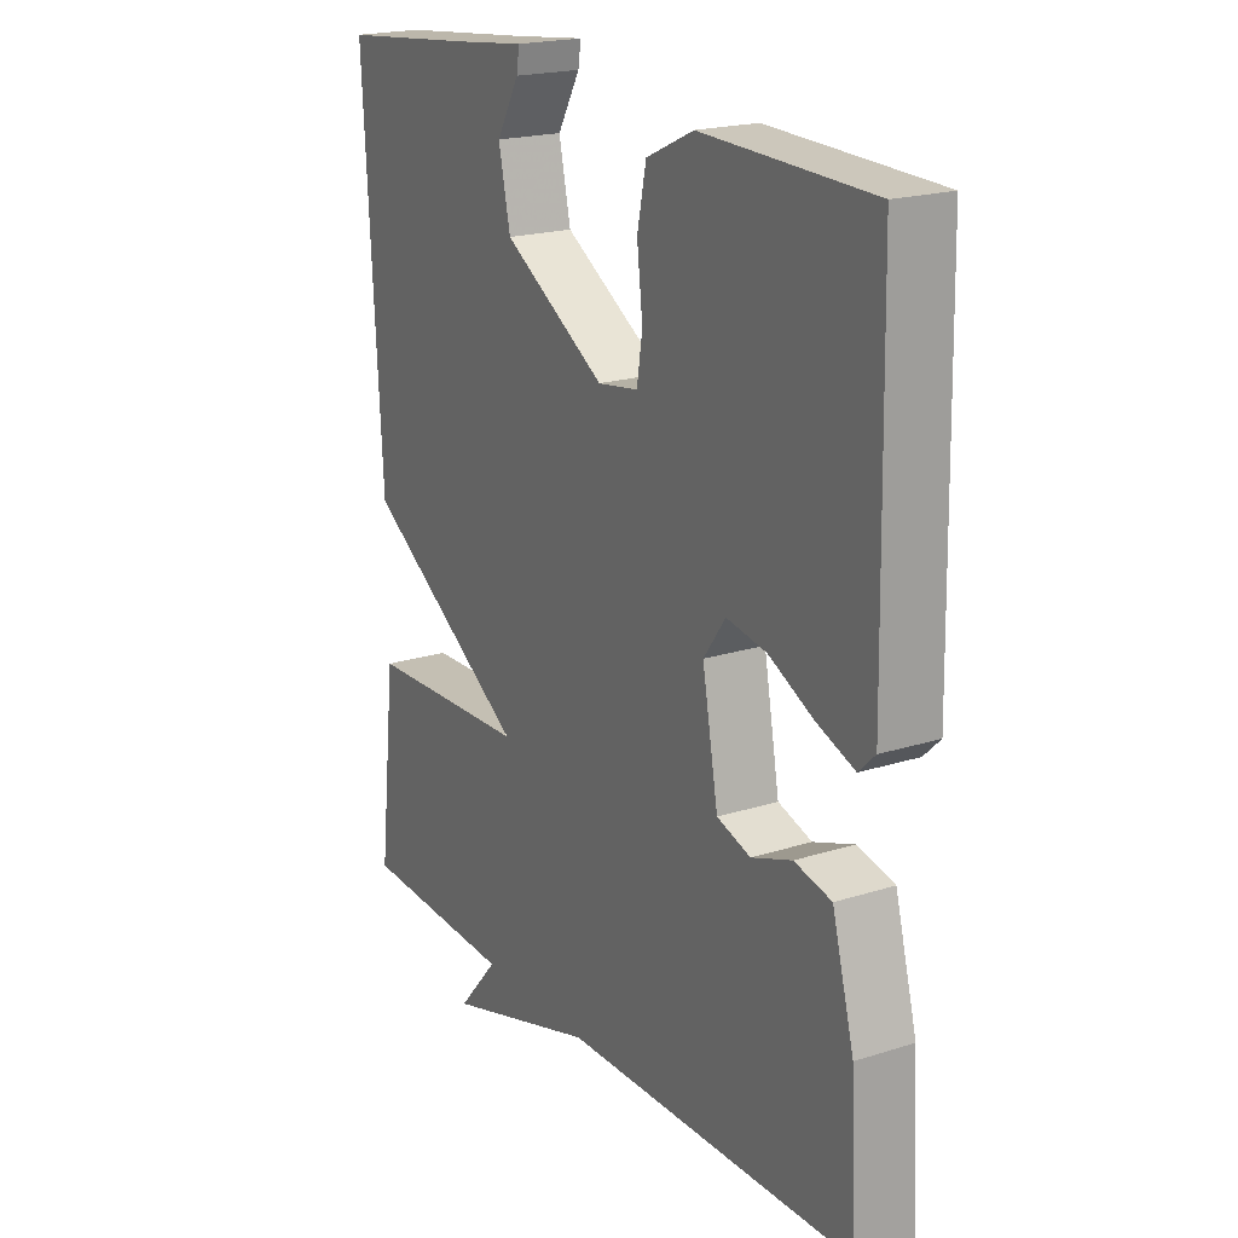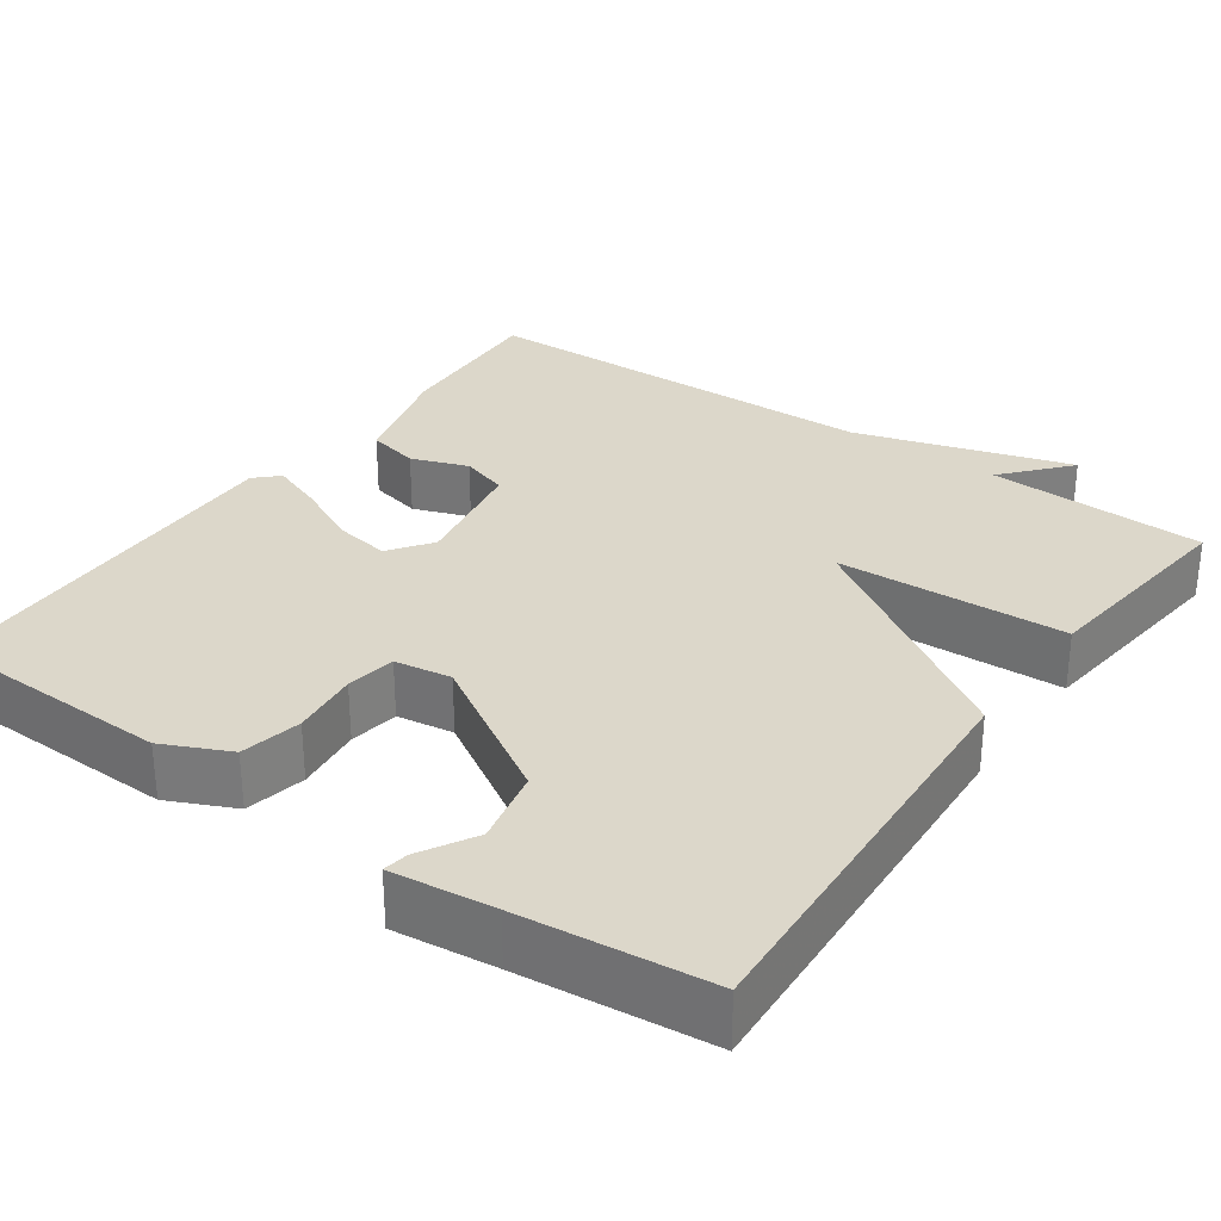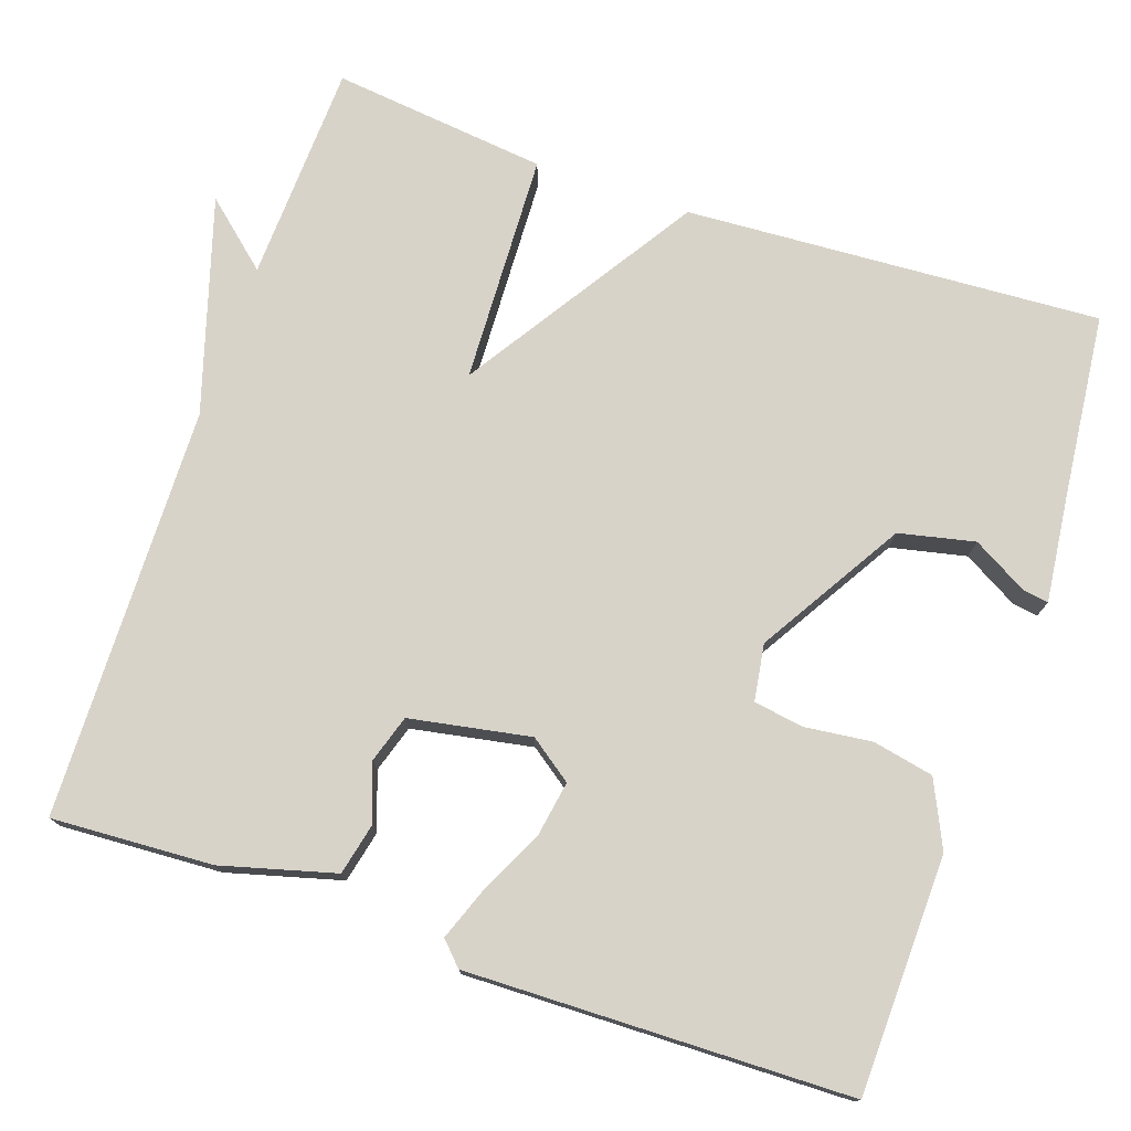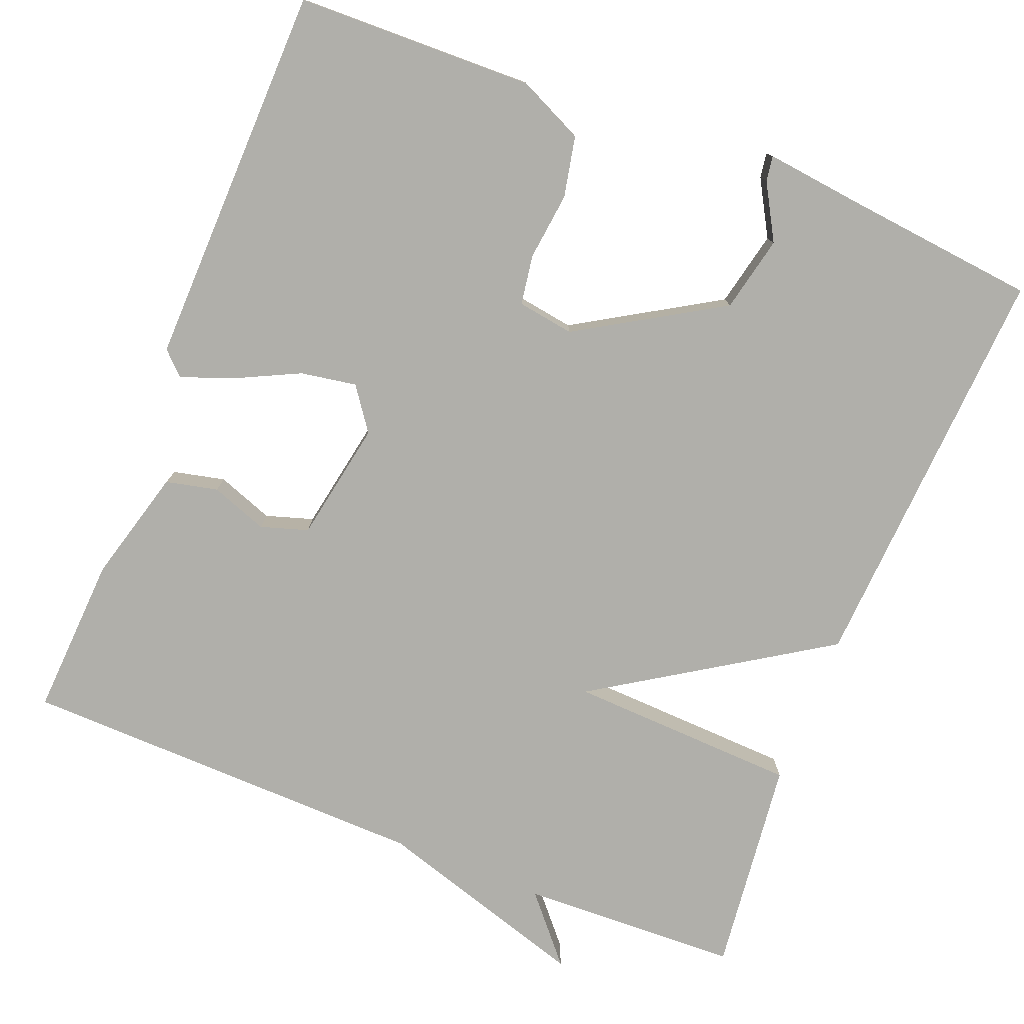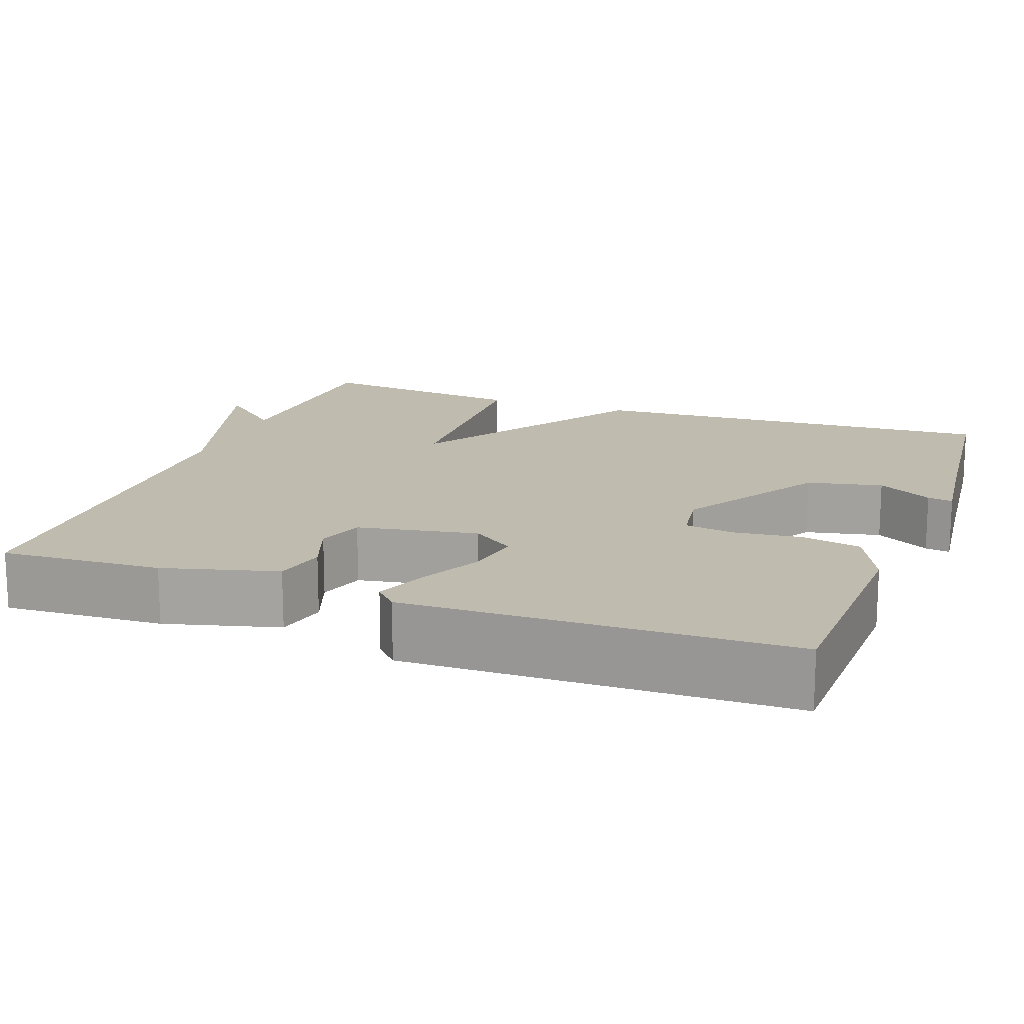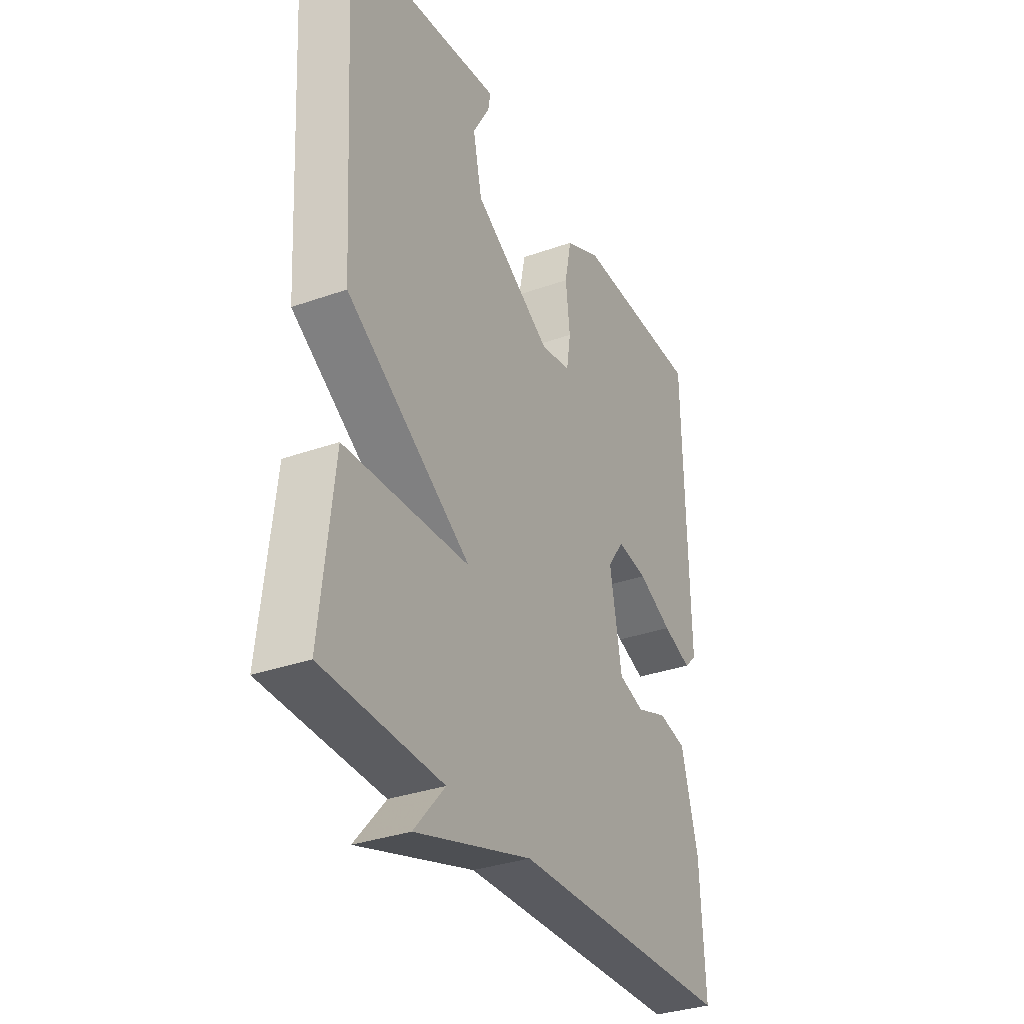
<metadata>
{"format":"obj","ext":"obj","renderer":"f3d","projection":"perspective","resolution":1024,"background":"white","views":[{"elev":20.2,"azim":-120.2,"up":"+Z"},{"elev":30.5,"azim":35.2,"up":"+Y"},{"elev":75.8,"azim":-71.1,"up":"+Y"},{"elev":-78.0,"azim":-21.7,"up":"+Y"},{"elev":16.1,"azim":-69.7,"up":"+Y"},{"elev":-33.0,"azim":116.2,"up":"+Z"}]}
</metadata>
<code>
v -0.5 0.07 -0.5
v -0.489 0.07 -0.296
v -0.45 0.07 -0.152
v -0.384 0.07 -0.137
v -0.312 0.07 -0.163
v -0.252 0.07 -0.144
v -0.224 0.07 0.009
v -0.263 0.07 0.063
v -0.334 0.07 0.051
v -0.414 0.07 0.012
v -0.481 0.07 -0.013
v -0.51 0.07 0.015
v -0.5 0.07 0.5
v -0.199 0.07 0.508
v -0.115 0.07 0.469
v -0.099 0.07 0.392
v -0.109 0.07 0.306
v -0.099 0.07 0.243
v -0.027 0.07 0.232
v 0.155 0.07 0.342
v 0.176 0.07 0.438
v 0.136 0.07 0.508
v 0.131 0.07 0.54
v 0.261 0.07 0.525
v 0.5 0.07 0.5
v 0.469 0.07 -0.027
v 0.177 0.07 -0.215
v 0.469 0.07 -0.227
v 0.5 0.07 -0.5
v 0.222 0.07 -0.511
v 0.294 0.07 -0.594
v 0.022 0.07 -0.511
v -0.5 0 -0.5
v -0.489 0 -0.296
v -0.45 0 -0.152
v -0.384 0 -0.137
v -0.312 0 -0.163
v -0.252 0 -0.144
v -0.224 0 0.009
v -0.263 0 0.063
v -0.334 0 0.051
v -0.414 0 0.012
v -0.481 0 -0.013
v -0.51 0 0.015
v -0.5 0 0.5
v -0.199 0 0.508
v -0.115 0 0.469
v -0.099 0 0.392
v -0.109 0 0.306
v -0.099 0 0.243
v -0.027 0 0.232
v 0.155 0 0.342
v 0.176 0 0.438
v 0.136 0 0.508
v 0.131 0 0.54
v 0.261 0 0.525
v 0.5 0 0.5
v 0.469 0 -0.027
v 0.177 0 -0.215
v 0.469 0 -0.227
v 0.5 0 -0.5
v 0.222 0 -0.511
v 0.294 0 -0.594
v 0.022 0 -0.511
f 30 31 32
f 32 1 2
f 30 32 2
f 29 30 2
f 28 29 2
f 27 28 2
f 24 25 26 27
f 21 22 23 24
f 20 21 24 27
f 19 20 27
f 18 19 27
f 15 16 17
f 14 15 17
f 13 14 17
f 12 13 17
f 11 12 17
f 10 11 17
f 9 10 17
f 8 9 17 18
f 7 8 18 27
f 2 3 4 5
f 2 5 6
f 27 2 6
f 6 7 27
f 64 63 62
f 34 33 64
f 34 64 62
f 34 62 61
f 34 61 60
f 34 60 59
f 59 58 57 56
f 56 55 54 53
f 59 56 53 52
f 59 52 51
f 59 51 50
f 49 48 47
f 49 47 46
f 49 46 45
f 49 45 44
f 49 44 43
f 49 43 42
f 49 42 41
f 50 49 41 40
f 59 50 40 39
f 37 36 35 34
f 38 37 34
f 38 34 59
f 59 39 38
f 1 33 34 2
f 2 34 35 3
f 3 35 36 4
f 4 36 37 5
f 5 37 38 6
f 6 38 39 7
f 7 39 40 8
f 8 40 41 9
f 9 41 42 10
f 10 42 43 11
f 11 43 44 12
f 12 44 45 13
f 13 45 46 14
f 14 46 47 15
f 15 47 48 16
f 16 48 49 17
f 17 49 50 18
f 18 50 51 19
f 19 51 52 20
f 20 52 53 21
f 21 53 54 22
f 22 54 55 23
f 23 55 56 24
f 24 56 57 25
f 25 57 58 26
f 26 58 59 27
f 27 59 60 28
f 28 60 61 29
f 29 61 62 30
f 30 62 63 31
f 31 63 64 32
f 32 64 33 1

</code>
